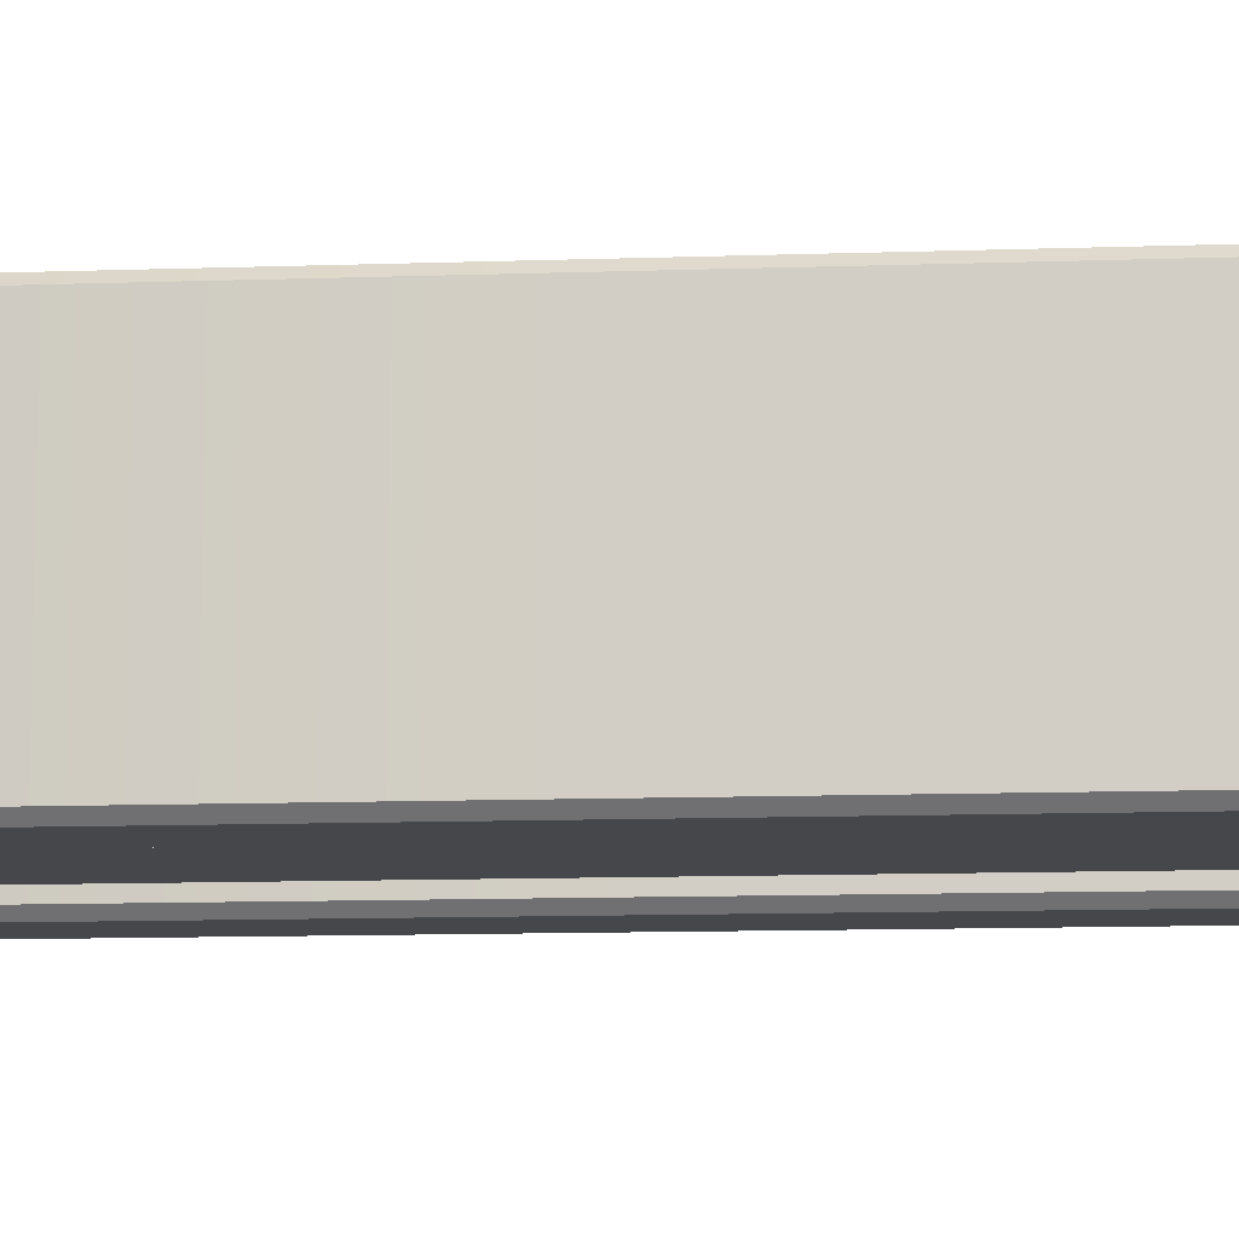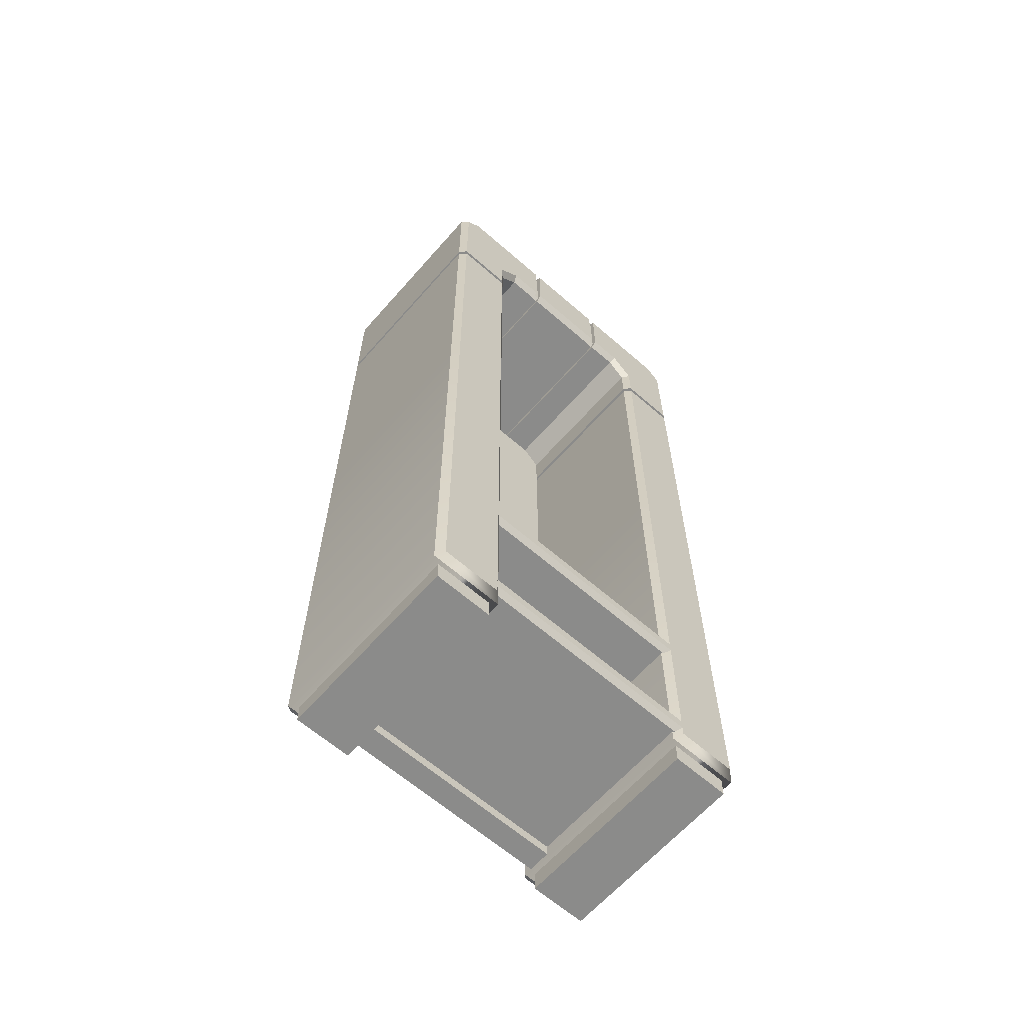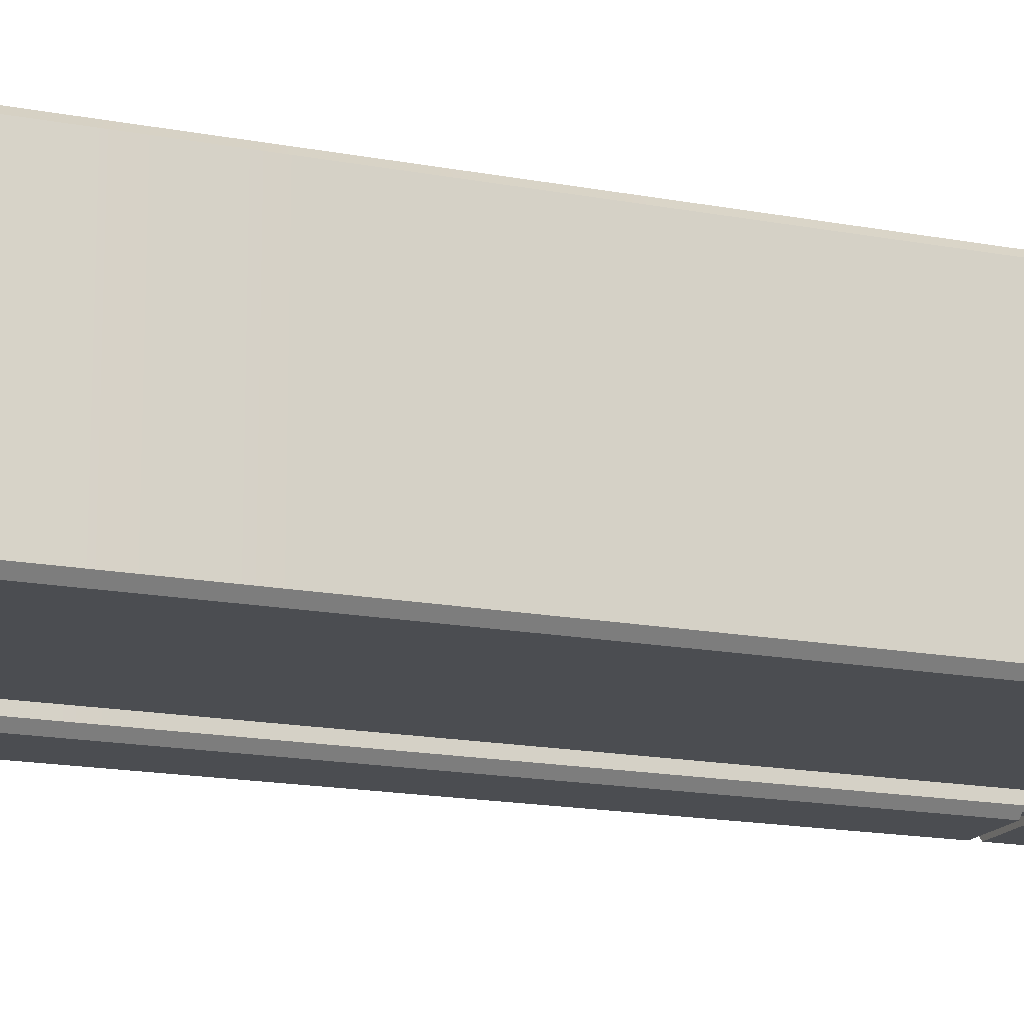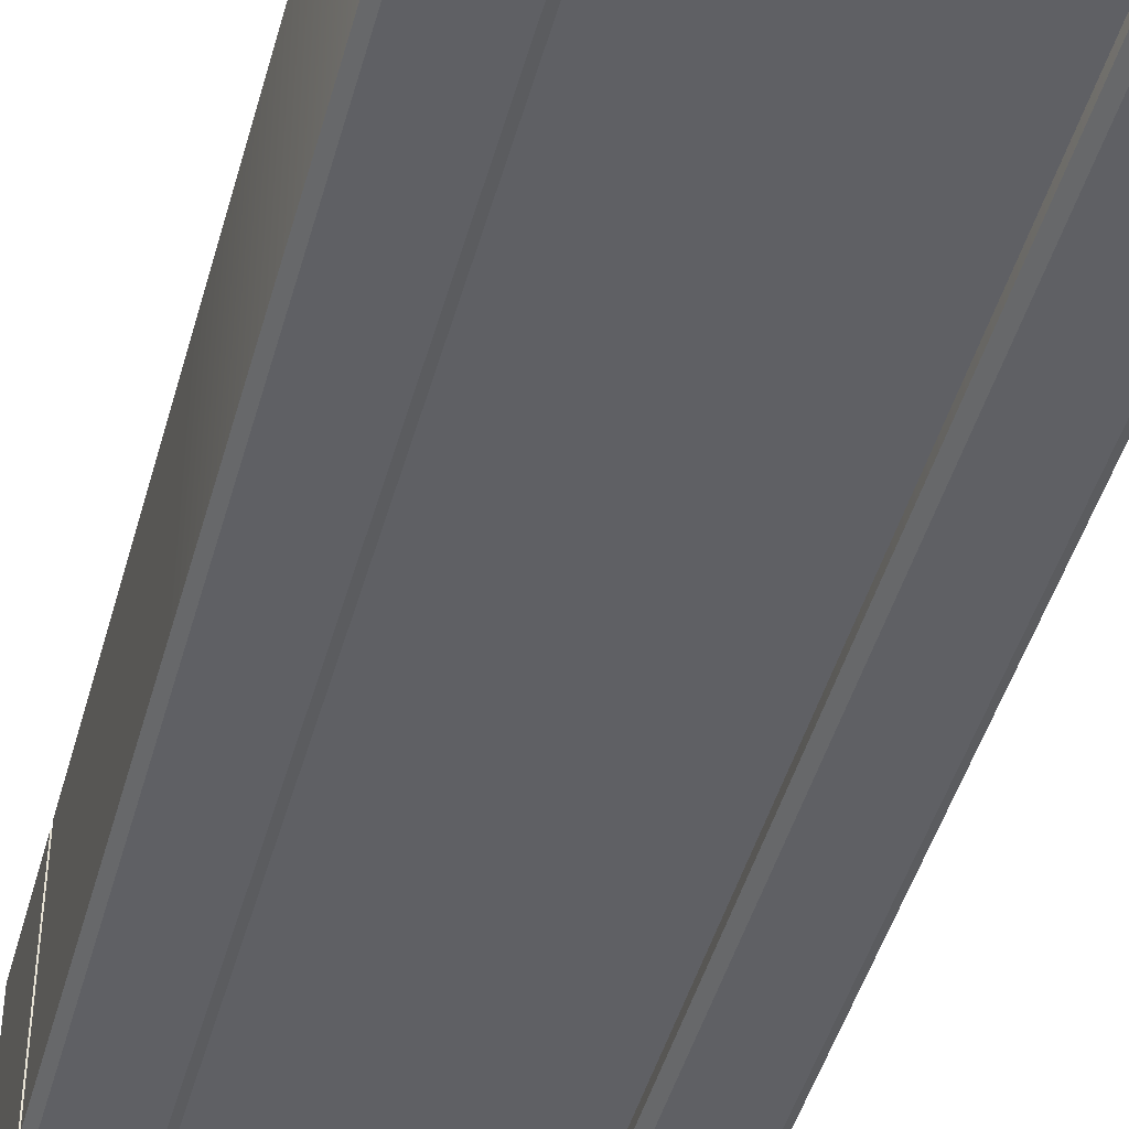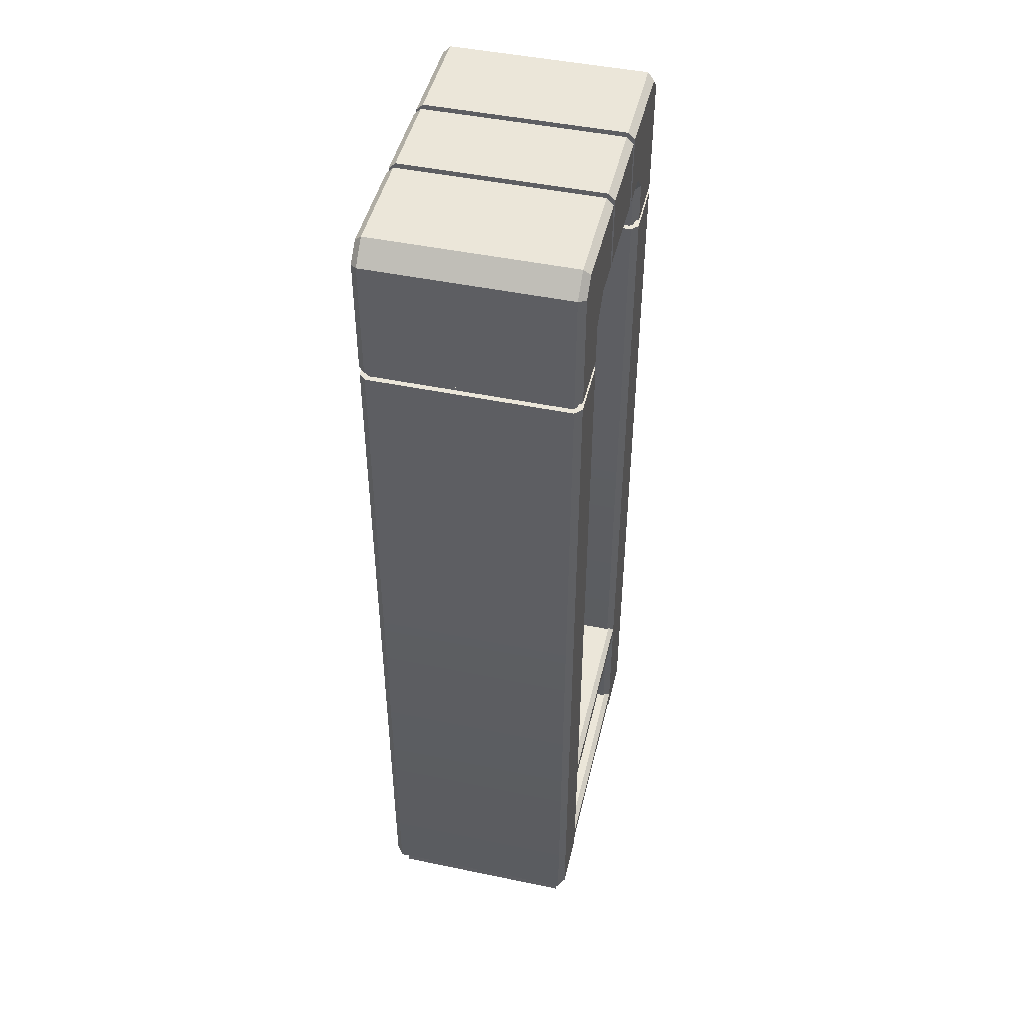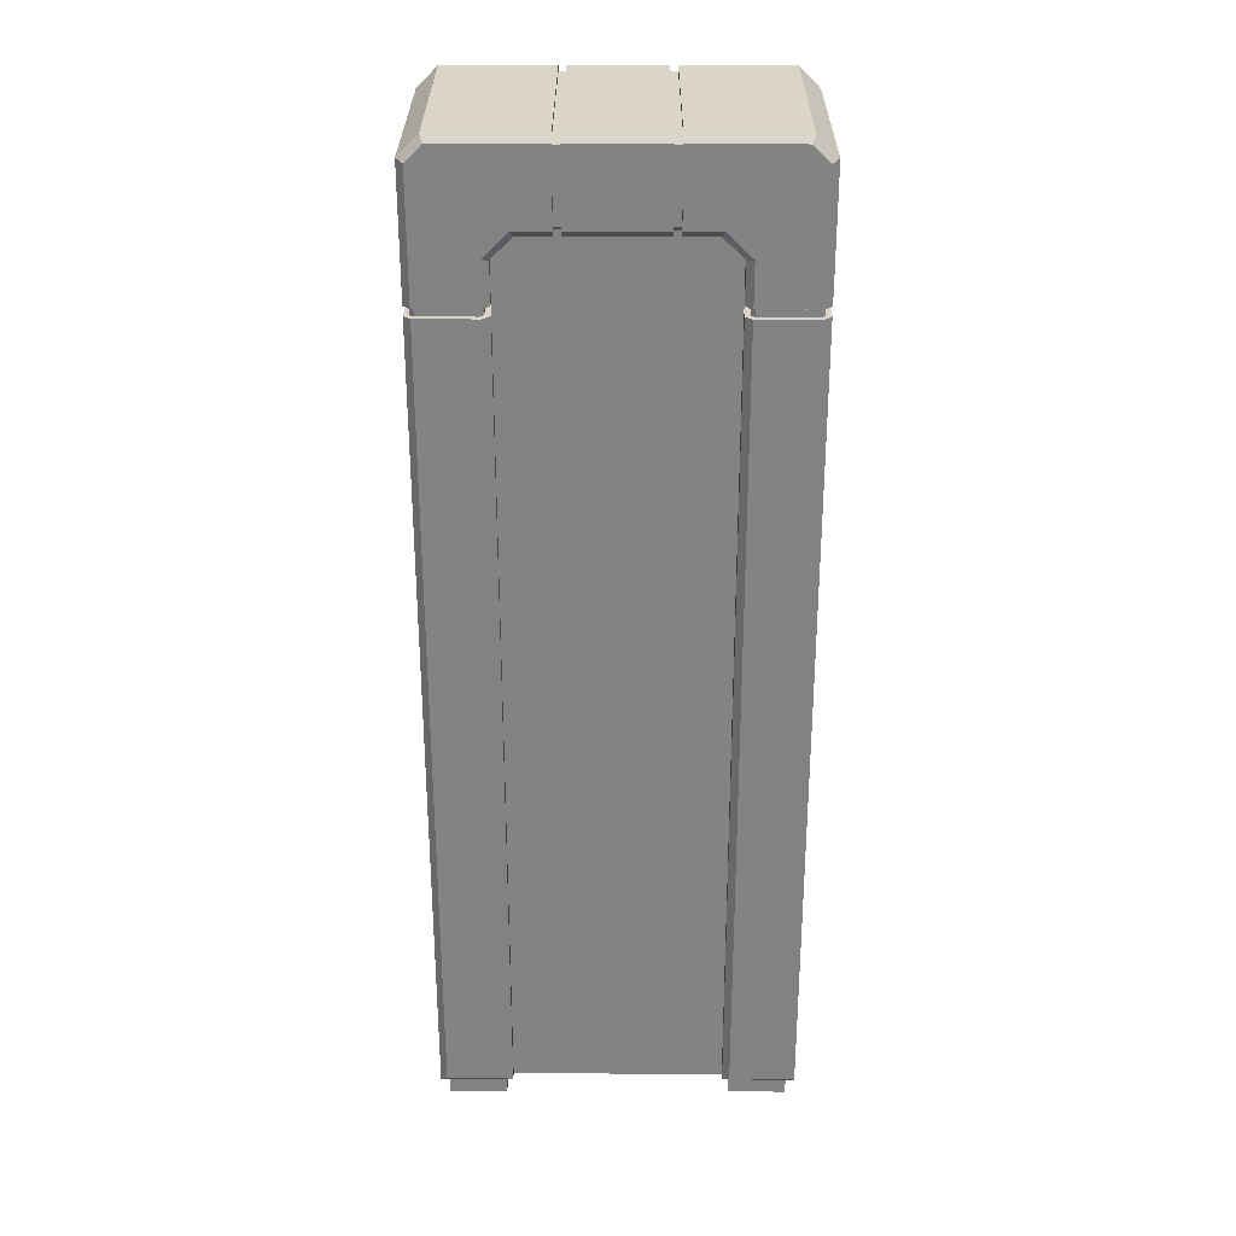
<metadata>
{"format":"obj","ext":"obj","renderer":"f3d","projection":"perspective","resolution":1024,"background":"white","views":[{"elev":-10.6,"azim":95.2,"up":"+Z"},{"elev":-63.7,"azim":-41.3,"up":"+Y"},{"elev":-16.0,"azim":68.2,"up":"+Z"},{"elev":-45.2,"azim":-15.1,"up":"+Z"},{"elev":46.7,"azim":-76.7,"up":"+Y"},{"elev":29.0,"azim":-179.8,"up":"+Y"}]}
</metadata>
<code>
v -36.12 7.207 12.88
v -36.12 170.6 12.88
v 36.12 170.6 12.88
v 36.12 7.207 12.88
v 36.12 304.7 12.88
v -36.12 304.7 12.88
v -29.19 311.7 12.88
v 29.19 311.7 12.88
v 58.78 170.6 -0.338
v 61.14 170.6 2.028
v 58.78 9.573 -0.338
v 61.14 7.207 2.028
v 38.49 9.573 -0.338
v 36.12 7.207 2.028
v -61.14 170.6 2.028
v -58.78 170.6 -0.338
v -61.14 7.207 2.028
v -58.78 9.573 -0.338
v -36.12 7.207 2.028
v -38.49 9.573 -0.338
v 38.49 170.6 -0.338
v 36.12 170.6 2.028
v -36.12 170.6 2.028
v -38.49 170.6 -0.338
v 53.23 338.9 -0.338
v 54.21 341.2 2.028
v -53.23 338.9 -0.338
v -54.21 341.2 2.028
v -61.14 334.3 2.028
v -58.78 333.3 -0.338
v 29.19 311.7 2.028
v 30.17 314 -0.338
v -29.19 311.7 2.028
v -30.17 314 -0.338
v -38.49 305.7 -0.338
v -36.12 304.7 2.028
v 58.78 333.3 -0.338
v 61.14 334.3 2.028
v 36.12 304.7 2.028
v 38.49 305.7 -0.338
v -38.49 66.17 12.88
v 38.49 66.17 12.88
v -38.49 58.72 12.88
v 38.49 58.72 12.88
v -38.49 58.72 72.12
v -38.49 60.58 73.99
v 38.49 60.58 73.99
v 38.49 58.72 72.12
v -38.49 64.31 73.99
v -38.49 66.17 72.12
v 38.49 66.17 72.12
v 38.49 64.31 73.99
v -38.49 18.48 12.88
v 38.49 18.48 12.88
v -38.49 11.03 12.88
v 38.49 11.03 12.88
v -38.49 11.03 72.12
v -38.49 12.89 73.99
v 38.49 12.89 73.99
v 38.49 11.03 72.12
v -38.49 16.62 73.99
v -38.49 18.48 72.12
v 38.49 18.48 72.12
v 38.49 16.62 73.99
v 58.78 170.6 73.99
v 61.14 170.6 71.62
v 61.14 7.207 71.62
v 58.78 9.573 73.99
v -61.14 170.6 71.62
v -58.78 170.6 73.99
v -58.78 9.573 73.99
v -61.14 7.207 71.62
v 38.49 9.573 73.99
v 36.12 7.207 71.62
v 36.12 170.6 71.62
v 38.49 170.6 73.99
v -38.49 9.573 73.99
v -36.12 7.207 71.62
v -38.49 170.6 73.99
v -36.12 170.6 71.62
v -54.21 341.2 71.62
v -53.23 338.9 73.99
v -58.78 333.3 73.99
v -61.14 334.3 71.62
v -30.17 314 73.99
v -29.19 311.7 71.62
v -36.12 304.7 71.62
v -38.49 305.7 73.99
v 61.14 334.3 71.62
v 58.78 333.3 73.99
v 53.23 338.9 73.99
v 54.21 341.2 71.62
v 38.49 305.7 73.99
v 36.12 304.7 71.62
v 29.19 311.7 71.62
v 30.17 314 73.99
v -58.26 -4e-06 70.21
v -38.48 -4e-06 70.21
v -58.26 7.207 70.21
v -38.48 7.207 70.21
v -58.26 7.207 4.097
v -38.48 7.207 4.097
v -58.26 -4e-06 4.097
v -38.48 -4e-06 4.097
v 58.26 -4e-06 70.21
v 38.48 -4e-06 70.21
v 58.26 7.207 70.21
v 38.48 7.207 70.21
v 58.26 7.207 4.097
v 38.48 7.207 4.097
v 58.26 -4e-06 4.097
v 38.48 -4e-06 4.097
v 36.12 7.207 4.996
v -36.12 7.207 4.996
v 36.12 170.6 4.996
v -36.12 170.6 4.996
v 29.19 311.7 4.996
v 36.12 304.7 4.996
v -29.19 311.7 4.996
v -36.12 304.7 4.996
v 61.14 288 2.028
v 61.14 291.1 2.028
v 58.78 288 -0.338
v 58.78 291.1 -0.338
v -58.78 288 -0.338
v -58.78 291.1 -0.338
v -61.14 291.1 2.028
v -61.14 288 2.028
v 38.49 288 -0.338
v 38.49 291.1 -0.338
v 36.12 291.1 2.028
v 36.12 288 2.028
v -36.12 288 2.028
v -36.12 291.1 2.028
v -38.49 288 -0.338
v -38.49 291.1 -0.338
v -58.78 291.1 73.99
v -58.78 288 73.99
v -61.14 288 71.62
v -61.14 291.1 71.62
v 61.14 291.1 71.62
v 61.14 288 71.62
v 58.78 288 73.99
v 58.78 291.1 73.99
v 38.49 288 73.99
v 38.49 291.1 73.99
v 36.12 288 71.62
v 36.12 291.1 71.62
v -36.12 291.1 71.62
v -36.12 288 71.62
v -38.49 288 73.99
v -38.49 291.1 73.99
v 18.07 341.2 2.028
v 15.6 341.2 2.028
v 18.07 338.9 -0.338
v 15.6 338.9 -0.338
v 18.07 314 -0.338
v 15.6 314 -0.338
v 15.6 311.7 2.028
v 18.07 311.7 2.028
v -18.03 311.7 2.028
v -15.56 311.7 2.028
v -18.03 314 -0.338
v -15.56 314 -0.338
v -18.03 338.9 -0.338
v -15.56 338.9 -0.338
v -15.56 341.2 2.028
v -18.03 341.2 2.028
v -18.03 314 73.99
v -15.56 314 73.99
v -15.56 311.7 71.62
v -18.03 311.7 71.62
v -18.03 341.2 71.62
v -15.56 341.2 71.62
v -15.56 338.9 73.99
v -18.03 338.9 73.99
v 15.6 314 73.99
v 18.07 314 73.99
v 18.07 311.7 71.62
v 15.6 311.7 71.62
v 15.6 341.2 71.62
v 18.07 341.2 71.62
v 18.07 338.9 73.99
v 15.6 338.9 73.99
v 59.27 288 2.806
v 59.27 291.1 2.806
v 59.27 291.1 70.84
v 59.27 288 70.84
v 58 288 1.541
v 58 291.1 1.541
v 39.26 288 1.541
v 39.26 291.1 1.541
v 38 288 2.806
v 38 291.1 2.806
v 38 288 70.84
v 38 291.1 70.84
v 58 291.1 72.11
v 58 288 72.11
v 39.26 291.1 72.11
v 39.26 288 72.11
v -58 288 1.541
v -58 291.1 1.541
v -39.26 291.1 1.541
v -39.26 288 1.541
v -59.27 288 2.806
v -59.27 291.1 2.806
v -59.27 288 70.84
v -59.27 291.1 70.84
v -38 288 2.806
v -38 291.1 2.806
v -38 291.1 70.84
v -38 288 70.84
v -58 291.1 72.11
v -58 288 72.11
v -39.26 288 72.11
v -39.26 291.1 72.11
v 18.07 339.5 2.755
v 15.6 339.5 2.755
v 15.6 339.5 70.89
v 18.07 339.5 70.89
v 18.07 338.1 1.418
v 15.6 338.1 1.418
v 18.07 314.7 1.418
v 15.6 314.7 1.418
v 18.07 313.4 2.755
v 15.6 313.4 2.755
v 18.07 313.4 70.89
v 15.6 313.4 70.89
v 15.6 314.7 72.23
v 18.07 314.7 72.23
v 18.07 338.1 72.23
v 15.6 338.1 72.23
v -18.03 313.4 2.755
v -15.56 313.4 2.755
v -15.56 313.4 70.89
v -18.03 313.4 70.89
v -18.03 314.7 1.418
v -15.56 314.7 1.418
v -18.03 338.1 1.418
v -15.56 338.1 1.418
v -18.03 339.5 2.755
v -15.56 339.5 2.755
v -18.03 339.5 70.89
v -15.56 339.5 70.89
v -18.03 314.7 72.23
v -15.56 314.7 72.23
v -15.56 338.1 72.23
v -18.03 338.1 72.23
f 1 4 3 2
f 5 8 7 6
f 6 2 3 5
f 10 12 11 9
f 12 14 13 11
f 16 18 17 15
f 18 20 19 17
f 14 22 21 13
f 20 24 23 19
f 27 30 29 28
f 33 36 35 34
f 37 25 26 38
f 39 31 32 40
f 11 13 21 9
f 16 24 20 18
f 27 34 35 30
f 37 40 32 25
f 114 116 115 113
f 118 120 119 117
f 120 118 115 116
f 46 47 52 49
f 50 51 42 41
f 43 44 48 45
f 46 45 48 47
f 50 49 52 51
f 58 59 64 61
f 62 63 54 53
f 55 56 60 57
f 58 57 60 59
f 62 61 64 63
f 66 65 68 67
f 67 68 73 74
f 70 69 72 71
f 71 72 78 77
f 74 73 76 75
f 77 78 80 79
f 82 81 84 83
f 86 85 88 87
f 90 89 92 91
f 94 93 96 95
f 68 65 76 73
f 70 71 77 79
f 82 83 88 85
f 90 91 96 93
f 66 67 12 10
f 67 74 14 12
f 72 69 15 17
f 78 72 17 19
f 74 75 22 14
f 80 78 19 23
f 84 81 28 29
f 86 87 36 33
f 92 89 38 26
f 94 95 31 39
f 97 98 100 99
f 101 102 104 103
f 103 104 98 97
f 98 104 102 100
f 103 97 99 101
f 105 107 108 106
f 109 111 112 110
f 111 105 106 112
f 106 108 110 112
f 111 109 107 105
f 1 114 113 4
f 185 186 187 188
f 186 185 189 190
f 190 189 191 192
f 201 202 203 204
f 202 201 205 206
f 206 205 207 208
f 192 191 193 194
f 194 193 195 196
f 209 210 211 212
f 210 209 204 203
f 213 214 215 216
f 214 213 208 207
f 188 187 197 198
f 198 197 199 200
f 200 199 196 195
f 212 211 216 215
f 9 123 121 10
f 15 128 125 16
f 22 132 129 21
f 24 135 133 23
f 135 24 16 125
f 9 21 129 123
f 127 29 30 126
f 124 37 38 122
f 130 40 37 124
f 131 39 40 130
f 136 35 36 134
f 30 35 136 126
f 65 66 142 143
f 69 70 138 139
f 75 76 145 147
f 79 80 150 151
f 151 138 70 79
f 65 143 145 76
f 140 137 83 84
f 144 141 89 90
f 146 144 90 93
f 148 146 93 94
f 152 149 87 88
f 83 137 152 88
f 142 66 10 121
f 140 84 29 127
f 148 94 39 131
f 150 80 23 133
f 69 139 128 15
f 89 141 122 38
f 75 147 132 22
f 87 149 134 36
f 217 218 219 220
f 218 217 221 222
f 222 221 223 224
f 224 223 225 226
f 226 225 227 228
f 233 234 235 236
f 234 233 237 238
f 238 237 239 240
f 240 239 241 242
f 242 241 243 244
f 245 246 247 248
f 246 245 236 235
f 244 243 248 247
f 229 230 231 232
f 230 229 228 227
f 220 219 232 231
f 153 26 25 155
f 157 32 31 160
f 25 32 157 155
f 34 163 161 33
f 28 168 165 27
f 163 34 27 165
f 159 162 164 158
f 156 166 167 154
f 164 166 156 158
f 182 183 91 92
f 178 179 95 96
f 91 183 178 96
f 85 86 172 169
f 81 82 176 173
f 169 176 82 85
f 180 177 170 171
f 184 181 174 175
f 170 177 184 175
f 182 92 26 153
f 172 86 33 161
f 180 171 162 159
f 81 173 168 28
f 95 179 160 31
f 174 181 154 167
f 122 141 187 186
f 142 121 185 188
f 121 123 189 185
f 124 122 186 190
f 123 129 191 189
f 130 124 190 192
f 129 132 193 191
f 131 130 192 194
f 132 147 195 193
f 148 131 194 196
f 141 144 197 187
f 143 142 188 198
f 144 146 199 197
f 145 143 198 200
f 146 148 196 199
f 147 145 200 195
f 126 136 203 202
f 135 125 201 204
f 125 128 205 201
f 127 126 202 206
f 128 139 207 205
f 140 127 206 208
f 134 149 211 210
f 150 133 209 212
f 133 135 204 209
f 136 134 210 203
f 138 151 215 214
f 152 137 213 216
f 137 140 208 213
f 139 138 214 207
f 149 152 216 211
f 151 150 212 215
f 154 181 219 218
f 182 153 217 220
f 153 155 221 217
f 156 154 218 222
f 155 157 223 221
f 158 156 222 224
f 157 160 225 223
f 159 158 224 226
f 160 179 227 225
f 180 159 226 228
f 178 183 231 230
f 184 177 229 232
f 177 180 228 229
f 179 178 230 227
f 181 184 232 219
f 183 182 220 231
f 162 171 235 234
f 172 161 233 236
f 161 163 237 233
f 164 162 234 238
f 163 165 239 237
f 166 164 238 240
f 165 168 241 239
f 167 166 240 242
f 168 173 243 241
f 174 167 242 244
f 170 175 247 246
f 176 169 245 248
f 169 172 236 245
f 171 170 246 235
f 173 176 248 243
f 175 174 244 247

</code>
